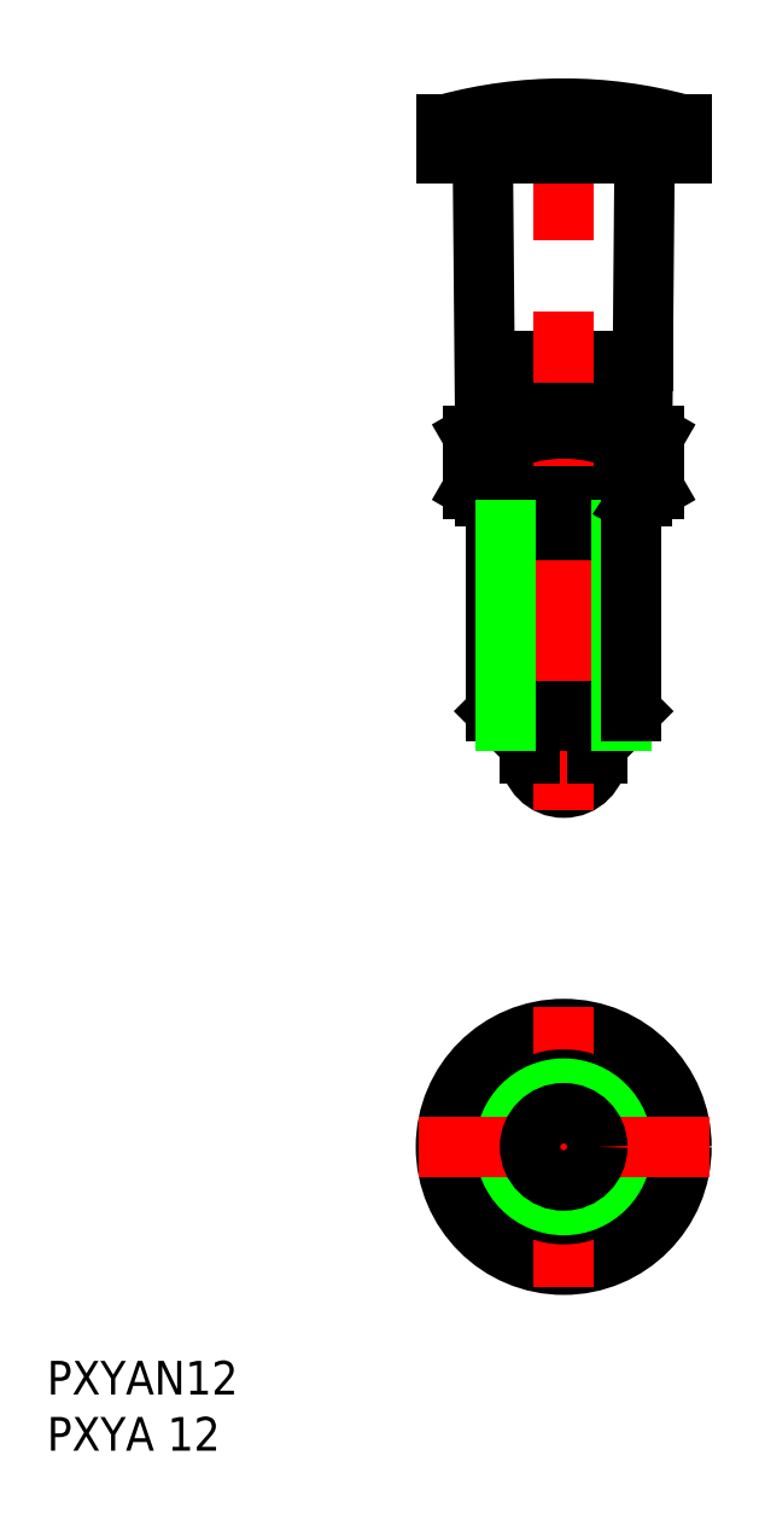
<metadata>
{"format":"dxf","ext":"dxf","renderer":"ezdxf+matplotlib","layout":"modelspace","background":"white","min_lineweight":24,"dpi":150}
</metadata>
<code>
0
SECTION
2
ENTITIES
0
LINE
8
0
10
-1.5
20
64
30
0
11
-2.4
21
64.52
31
0
0
LINE
8
0
10
1.5
20
64
30
0
11
2.4
21
64.52
31
0
0
LINE
8
0
10
2.4
20
70
30
0
11
7.052
21
70
31
0
0
LINE
8
0
10
7
20
64
30
0
11
7.192
21
86.02
31
0
0
LINE
8
0
10
-7
20
64
30
0
11
-7.192
21
86.02
31
0
0
LINE
8
0
10
-2.4
20
70
30
0
11
-2.4
21
64.52
31
0
0
LINE
8
0
10
-7.052
20
70
30
0
11
-2.4
21
70
31
0
0
LINE
8
0
10
2.4
20
70
30
0
11
2.4
21
64.52
31
0
0
CIRCLE
8
0
10
0
20
-7.1e-15
30
0
40
10.5
0
LINE
8
0
10
-6
20
38.81
30
0
11
-5.188
21
38
31
0
0
LINE
8
0
10
5.188
20
38
30
0
11
6
21
38.81
31
0
0
INSERT
8
0
2
*U2
10
0
20
0
30
0
0
INSERT
8
0
2
*U3
10
0
20
0
30
0
0
LINE
8
0
10
4.041
20
7
30
0
11
-4.041
21
7
31
0
0
LINE
8
0
10
8.083
20
-7.1e-15
30
0
11
4.041
21
7
31
0
0
LINE
8
0
10
4.041
20
-7
30
0
11
8.083
21
-7.1e-15
31
0
0
LINE
8
0
10
-4.041
20
-7
30
0
11
4.041
21
-7
31
0
0
LINE
8
0
10
-8.083
20
0
30
0
11
-4.041
21
-7
31
0
0
LINE
8
0
10
-4.041
20
7
30
0
11
-8.083
21
0
31
0
0
ARC
8
0
10
-1.422e-08
20
71.37
30
0
40
13.37
50
252.4
51
287.6
0
LINE
8
0
10
-7
20
58
30
0
11
-8.083
21
58.63
31
0
0
ARC
8
0
10
-6.062
20
61.58
30
0
40
3.578
50
244.4
51
304.4
0
LINE
8
0
10
8.083
20
63.37
30
0
11
8.083
21
58.63
31
0
0
LINE
8
0
10
4.041
20
63.37
30
0
11
4.041
21
58.63
31
0
0
LINE
8
0
10
-4.041
20
63.37
30
0
11
-4.041
21
58.63
31
0
0
LINE
8
0
10
-8.083
20
63.37
30
0
11
-8.083
21
58.63
31
0
0
LINE
8
0
10
-5.188
20
55
30
0
11
-6
21
56.41
31
0
0
LINE
8
0
10
5.188
20
55
30
0
11
6
21
56.41
31
0
0
LINE
8
0
10
-3
20
35
30
0
11
3
21
35
31
0
0
ARC
8
0
10
0
20
35
30
0
40
3
50
180
51
0
0
CIRCLE
8
0
10
0
20
0
30
0
40
7
0
LINE
8
CENTER
10
0
20
30
30
0
11
0
21
94.5
31
0
0
LINE
8
CENTER
10
7.1e-15
20
12.5
30
0
11
-7.1e-15
21
-12.5
31
0
0
CIRCLE
8
0
10
0
20
0
30
0
40
6
0
CIRCLE
8
0
10
0
20
0
30
0
40
5.188
0
LINE
8
CENTER
10
12.97
20
-1.42e-14
30
0
11
-12.97
21
0
31
0
0
CIRCLE
8
0
10
0
20
0
30
0
40
3
0
LINE
8
0
10
-5.188
20
38
30
0
11
5.188
21
38
31
0
0
LINE
8
0
10
-6
20
38.81
30
0
11
6
21
38.81
31
0
0
LINE
8
0
10
-3
20
38
30
0
11
-3
21
35
31
0
0
LINE
8
0
10
3
20
35
30
0
11
3
21
38
31
0
0
LINE
8
0
10
-6
20
55
30
0
11
6
21
55
31
0
0
LINE
8
0
10
-7
20
58
30
0
11
7
21
58
31
0
0
LINE
8
0
10
-6
20
58
30
0
11
-6
21
38.81
31
0
0
LINE
8
0
10
-5.188
20
55
30
0
11
-5.188
21
38
31
0
0
LINE
8
0
10
5.188
20
38
30
0
11
5.188
21
55
31
0
0
LINE
8
0
10
6
20
38.81
30
0
11
6
21
58
31
0
0
LINE
8
0
10
7
20
64
30
0
11
-7
21
64
31
0
0
LINE
8
0
10
2.5
20
88.5
30
0
11
2.5
21
91.1
31
0
0
LINE
8
0
10
3.75
20
88.5
30
0
11
3.75
21
91.1
31
0
0
LINE
8
0
10
5
20
88.5
30
0
11
5
21
91.1
31
0
0
LINE
8
0
10
6.25
20
88.5
30
0
11
6.25
21
91.1
31
0
0
LINE
8
0
10
7.5
20
88.5
30
0
11
7.5
21
91.1
31
0
0
LINE
8
0
10
8.75
20
88.5
30
0
11
8.75
21
91.1
31
0
0
LINE
8
0
10
10
20
88.5
30
0
11
10
21
91.1
31
0
0
LINE
8
0
10
-10
20
88.5
30
0
11
-10
21
91.1
31
0
0
LINE
8
0
10
-8.75
20
88.5
30
0
11
-8.75
21
91.1
31
0
0
LINE
8
0
10
-7.5
20
88.5
30
0
11
-7.5
21
91.1
31
0
0
LINE
8
0
10
-6.25
20
88.5
30
0
11
-6.25
21
91.1
31
0
0
LINE
8
0
10
-5
20
88.5
30
0
11
-5
21
91.1
31
0
0
LINE
8
0
10
-3.75
20
88.5
30
0
11
-3.75
21
91.1
31
0
0
LINE
8
0
10
-2.5
20
88.5
30
0
11
-2.5
21
91.1
31
0
0
LINE
8
0
10
-1.25
20
88.5
30
0
11
-1.25
21
91.1
31
0
0
LINE
8
0
10
0
20
88.5
30
0
11
0
21
91.1
31
0
0
LINE
8
0
10
1.25
20
88.5
30
0
11
1.25
21
91.1
31
0
0
LINE
8
0
10
-10.5
20
88.5
30
0
11
-10.5
21
91.1
31
0
0
LINE
8
0
10
10.5
20
88.5
30
0
11
10.5
21
91.1
31
0
0
LINE
8
0
10
10.5
20
88.5
30
0
11
-10.5
21
88.5
31
0
0
LINE
8
0
10
10.5
20
91.1
30
0
11
-10.5
21
91.1
31
0
0
ARC
8
0
10
0
20
52.43
30
0
40
40.07
50
74.81
51
105.2
0
ARC
8
0
10
6.062
20
61.58
30
0
40
3.578
50
235.6
51
295.6
0
LINE
8
0
10
7
20
58
30
0
11
8.083
21
58.63
31
0
0
ARC
8
0
10
9.692
20
86
30
0
40
2.5
50
90
51
179.5
0
ARC
8
0
10
-9.692
20
86
30
0
40
2.5
50
0.5
51
90
0
LINE
8
0
10
7
20
64
30
0
11
8.083
21
63.37
31
0
0
ARC
8
0
10
6.062
20
60.42
30
0
40
3.578
50
64.38
51
124.4
0
ARC
8
0
10
-1.422e-08
20
50.63
30
0
40
13.37
50
72.41
51
107.6
0
ARC
8
0
10
-6.062
20
60.42
30
0
40
3.578
50
55.62
51
115.6
0
LINE
8
0
10
-7
20
64
30
0
11
-8.083
21
63.37
31
0
0
ENDSEC
0
EOF

</code>
